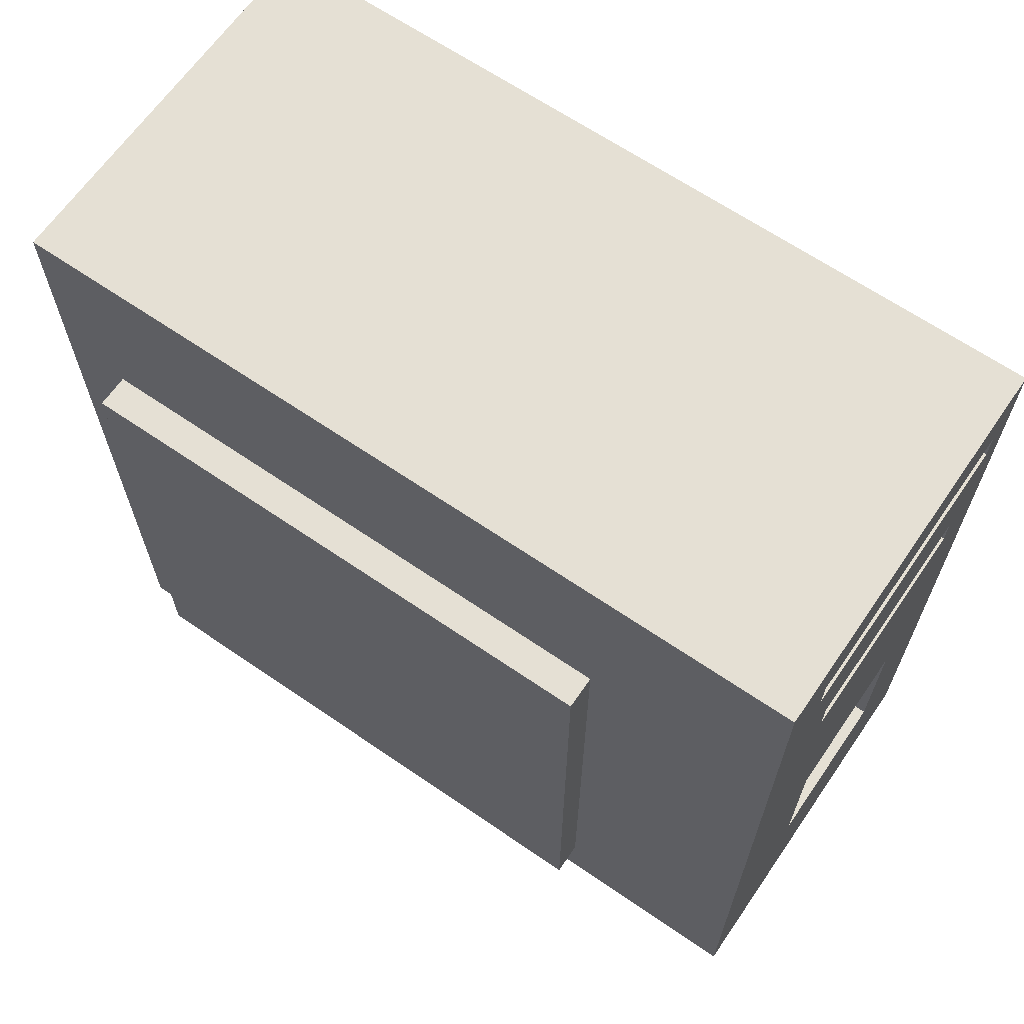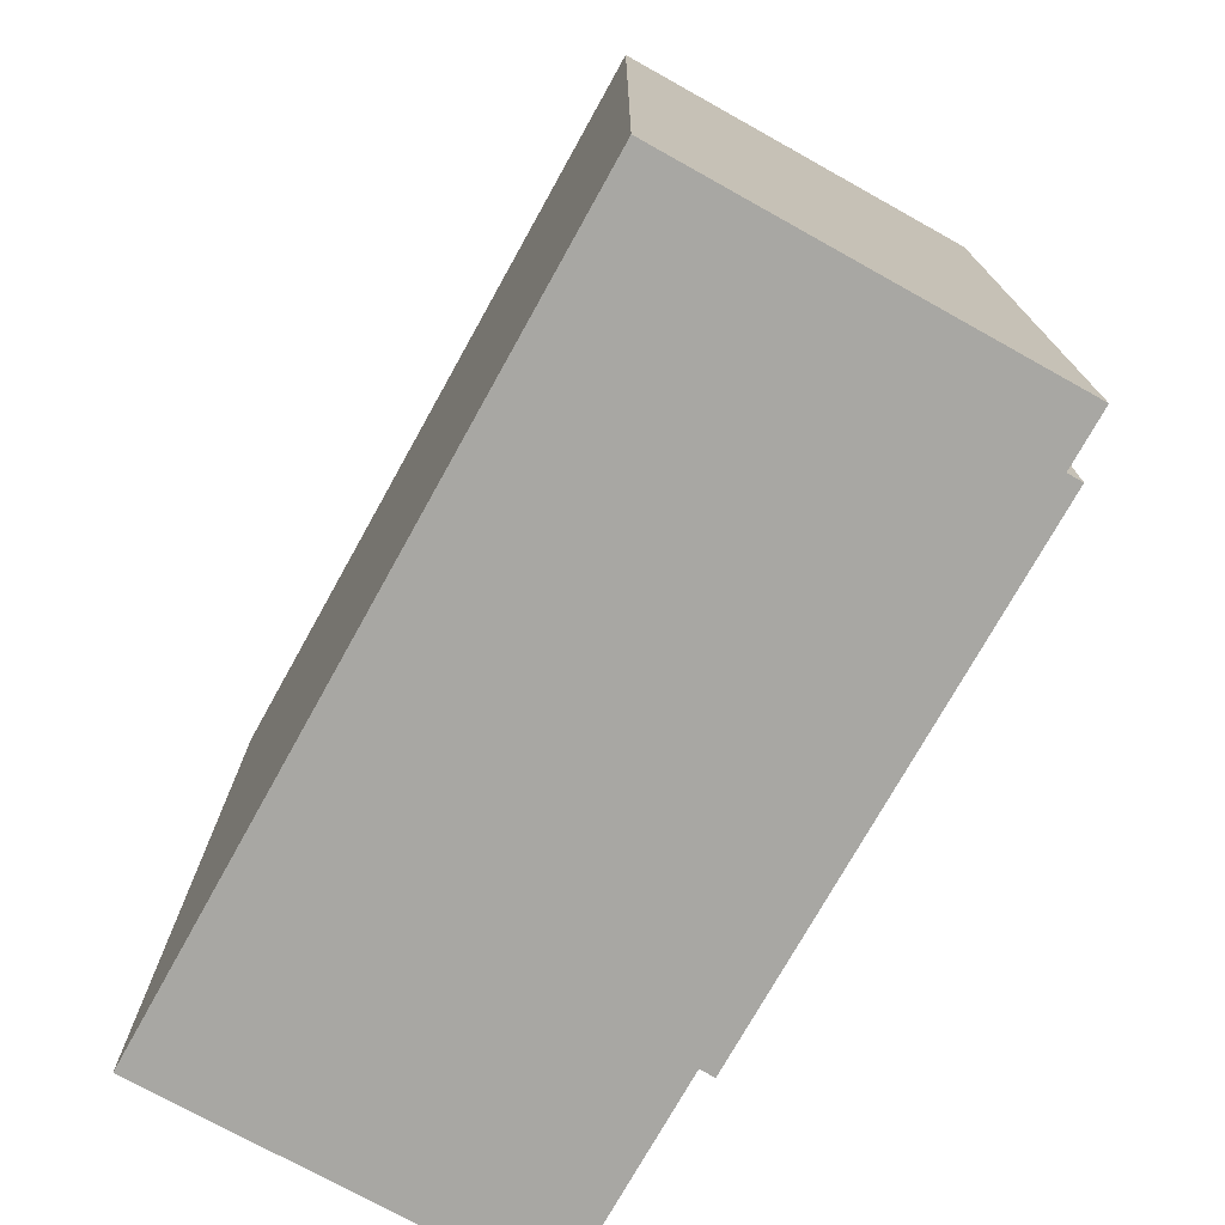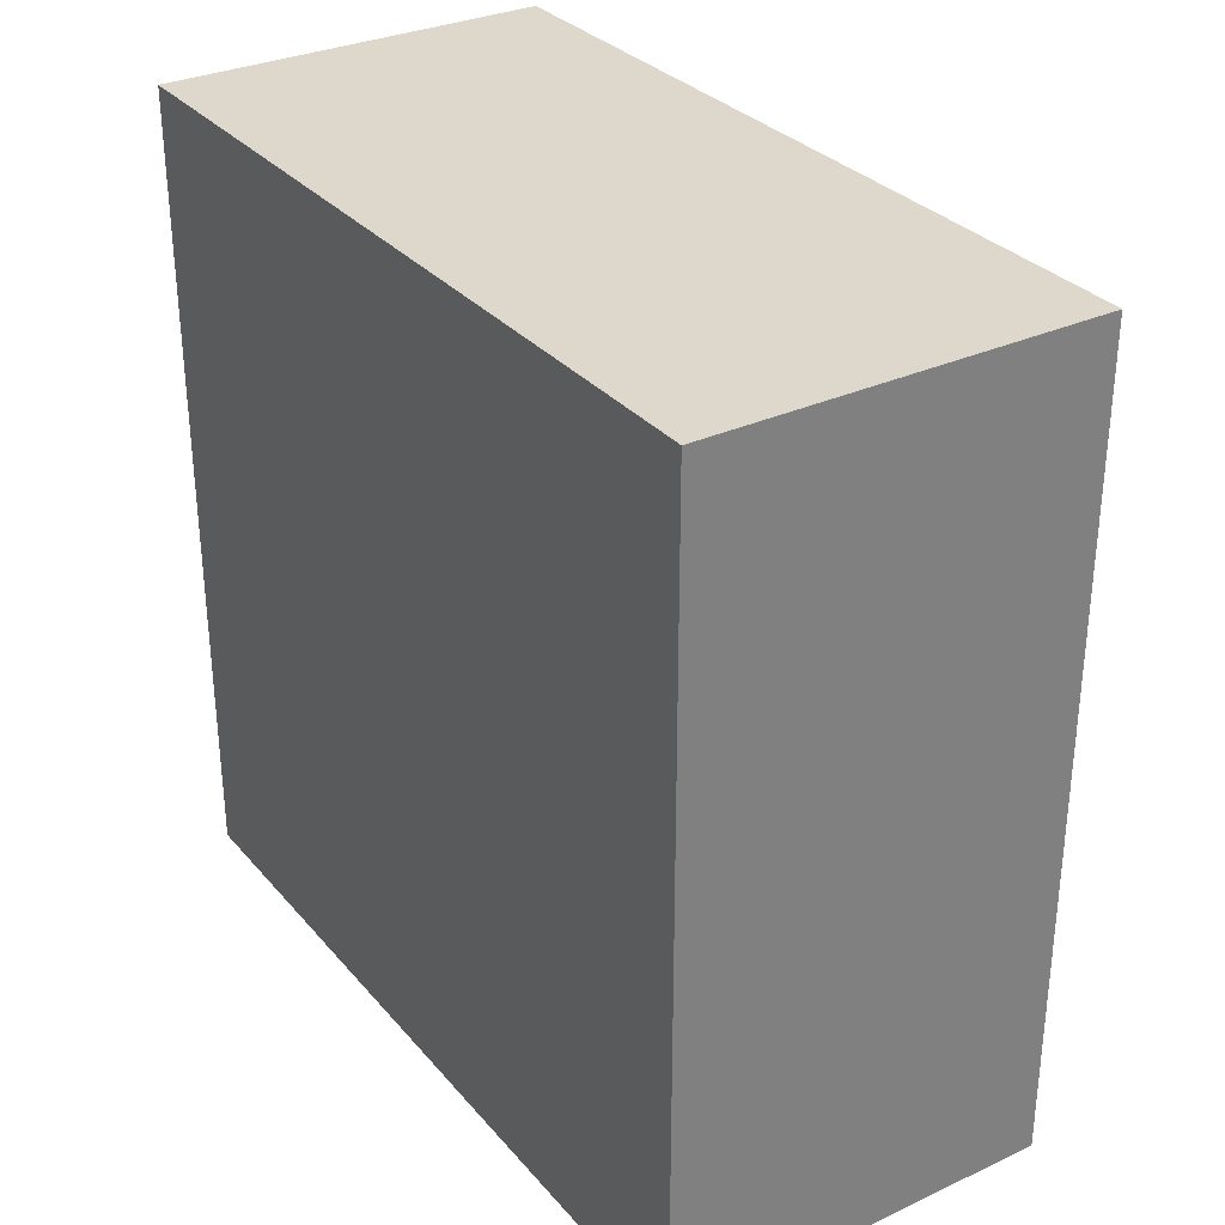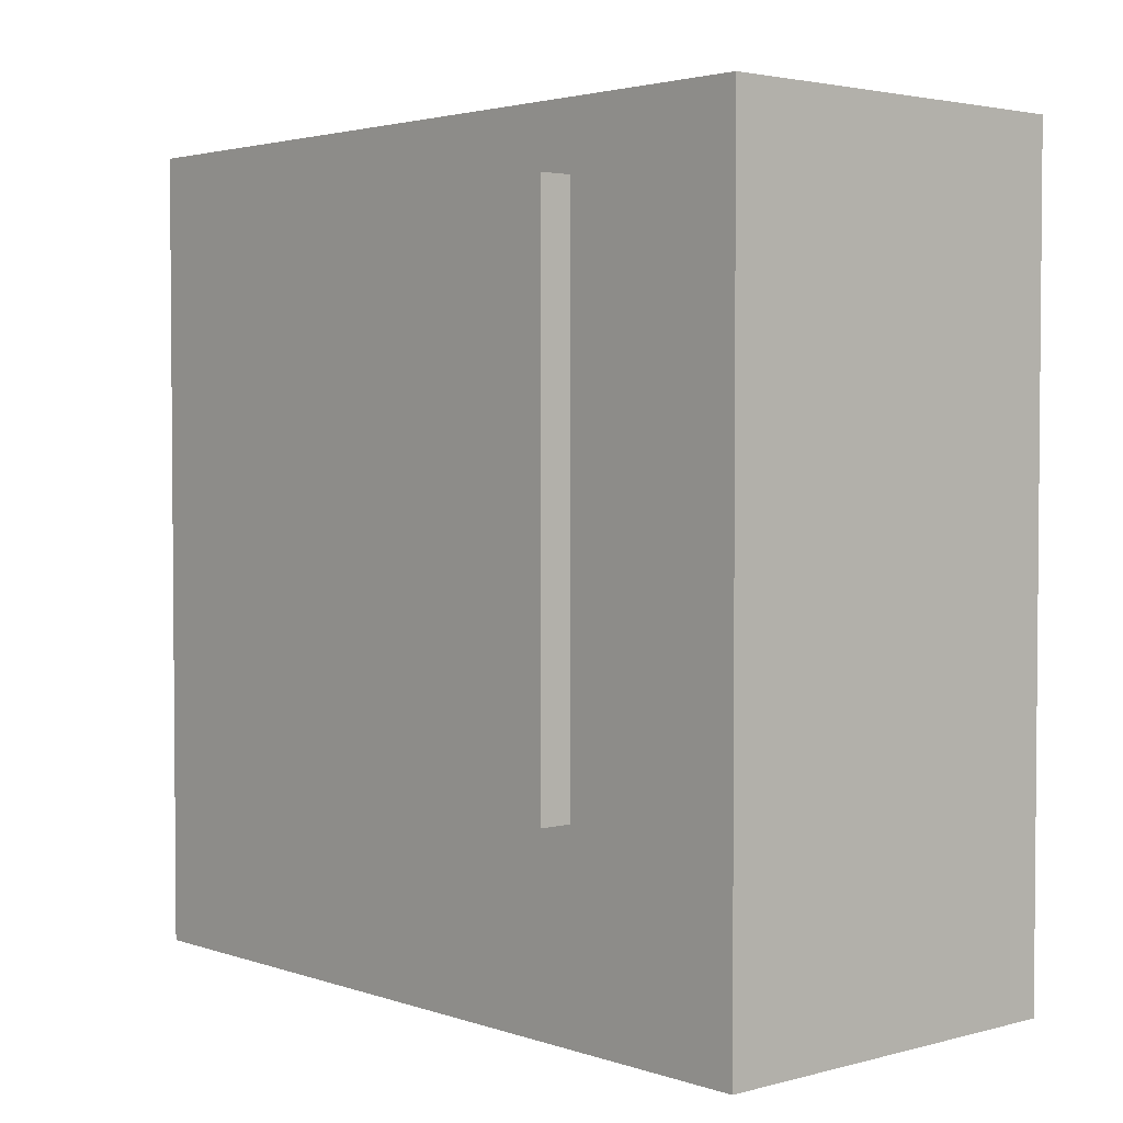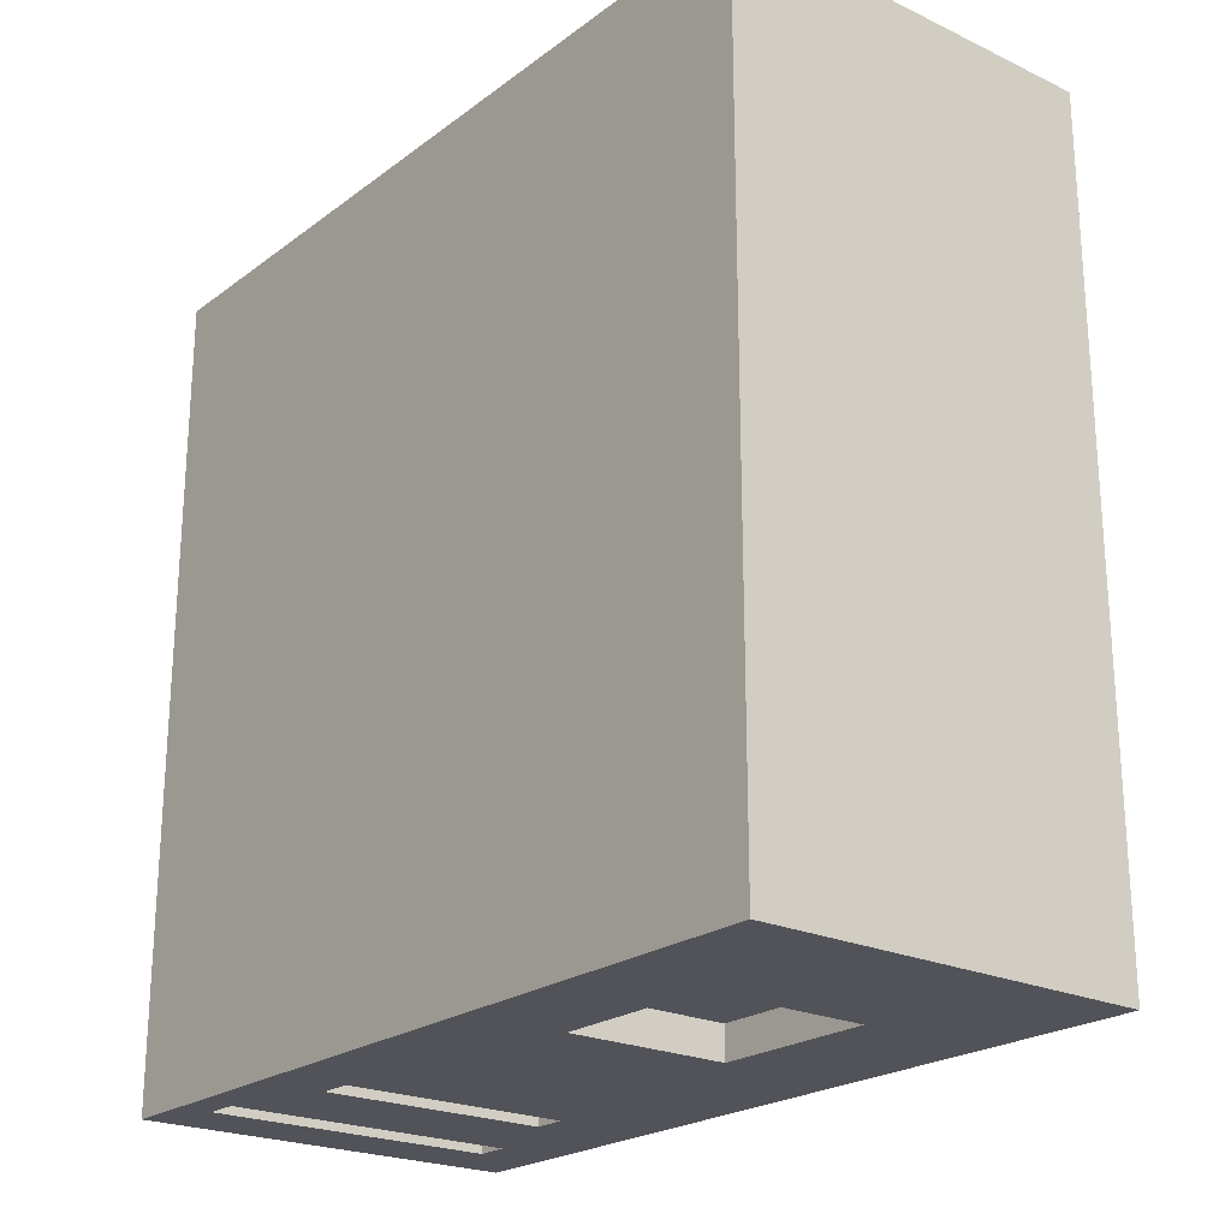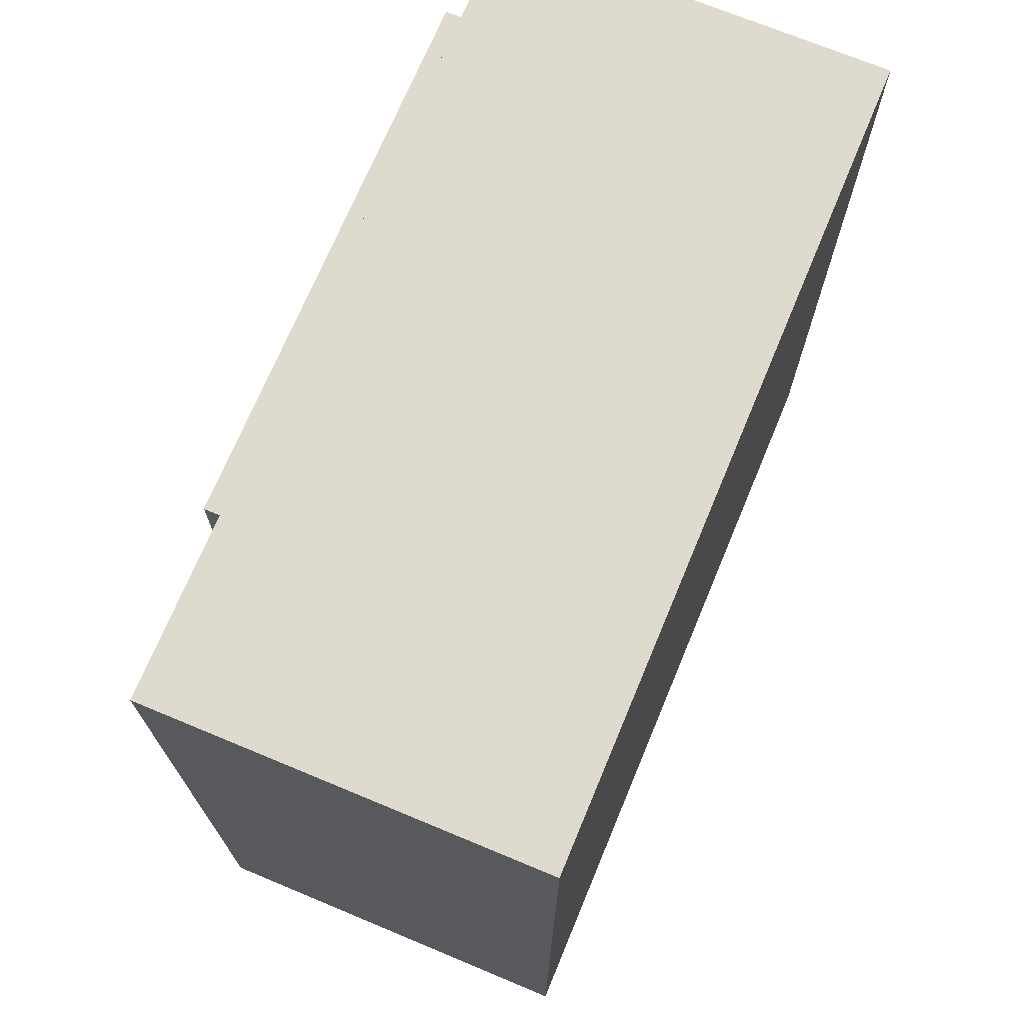
<metadata>
{"format":"obj","ext":"obj","renderer":"f3d","projection":"perspective","resolution":1024,"background":"white","views":[{"elev":65.3,"azim":124.6,"up":"+Y"},{"elev":-74.4,"azim":-29.1,"up":"+Y"},{"elev":31.3,"azim":-33.2,"up":"+Y"},{"elev":2.9,"azim":138.3,"up":"+Z"},{"elev":-22.6,"azim":-38.8,"up":"+Z"},{"elev":71.1,"azim":-157.4,"up":"+Z"}]}
</metadata>
<code>
o PC
v -0.6 0.8 1.2
v -0.6 0.8 -1.3
v -0.6 3.3 1.2
v -0.6 3.3 -1.3
v 0.2 1.3 -1.2
v 0.2 1.3 -1.3
v 0.2 1.8 -1.2
v 0.2 1.8 -1.3
v 0.3 2.6 -1.2
v 0.3 2.6 -1.3
v 0.3 2.7 -1.2
v 0.3 2.7 -1.3
v 0.4 3 -1.2
v 0.4 3 -1.3
v 0.4 3.1 -1.2
v 0.4 3.1 -1.3
v -0.5 3 -1.2
v -0.5 3 -1.3
v -0.5 3.1 -1.2
v -0.5 3.1 -1.3
v -0.4 2.6 -1.2
v -0.4 2.6 -1.3
v -0.4 2.7 -1.2
v -0.4 2.7 -1.3
v -0.3 1.3 -1.2
v -0.3 1.3 -1.3
v -0.3 1.8 -1.2
v -0.3 1.8 -1.3
v 0.6 0.8 1.2
v 0.6 0.8 -1.3
v 0.6 1 1
v 0.6 1 -0.6
v 0.6 1 -0.7
v 0.6 2.6 1
v 0.6 2.7 1
v 0.6 2.7 -0.7
v 0.6 3.3 1.2
v 0.6 3.3 -1.3
v 0.7 1 1
v 0.7 1 -0.6
v 0.7 1 -0.7
v 0.7 2.6 1
v 0.7 2.6 -0.6
v 0.7 2.7 1
v 0.7 2.7 -0.7
v -0.6 0.8 1.2
v -0.6 3.3 1.2
v 0.6 0.8 1.2
v 0.6 3.3 1.2
v 0.6 1 1
v 0.6 2.6 1
v 0.6 2.7 1
v 0.7 1 1
v 0.7 2.6 1
v 0.7 2.7 1
v 0.6 1 -0.7
v 0.6 2.7 -0.7
v 0.7 1 -0.7
v 0.7 2.7 -0.7
v -0.5 3 -1.2
v -0.5 3.1 -1.2
v -0.4 2.6 -1.2
v -0.4 2.7 -1.2
v -0.3 1.3 -1.2
v -0.3 1.8 -1.2
v 0.2 1.3 -1.2
v 0.2 1.8 -1.2
v 0.3 2.6 -1.2
v 0.3 2.7 -1.2
v 0.4 3 -1.2
v 0.4 3.1 -1.2
v -0.6 0.8 -1.3
v -0.6 3.3 -1.3
v -0.5 2.8 -1.3
v -0.5 3 -1.3
v -0.5 3.1 -1.3
v -0.4 2.4 -1.3
v -0.4 2.6 -1.3
v -0.4 2.7 -1.3
v -0.3 1.3 -1.3
v -0.3 1.8 -1.3
v 0.2 1.3 -1.3
v 0.2 1.8 -1.3
v 0.3 2.4 -1.3
v 0.3 2.6 -1.3
v 0.3 2.7 -1.3
v 0.4 2.8 -1.3
v 0.4 3 -1.3
v 0.4 3.1 -1.3
v 0.6 0.8 -1.3
v 0.6 3.3 -1.3
v -0.6 0.8 1.2
v 0.6 0.8 1.2
v -0.6 0.8 -1.3
v 0.6 0.8 -1.3
v 0.6 1 1
v 0.7 1 1
v 0.6 1 -0.6
v 0.7 1 -0.6
v 0.6 1 -0.7
v 0.7 1 -0.7
v -0.3 1.8 -1.2
v 0.2 1.8 -1.2
v -0.3 1.8 -1.3
v 0.2 1.8 -1.3
v -0.4 2.7 -1.2
v 0.3 2.7 -1.2
v -0.4 2.7 -1.3
v 0.3 2.7 -1.3
v -0.5 3.1 -1.2
v 0.4 3.1 -1.2
v -0.5 3.1 -1.3
v 0.4 3.1 -1.3
v -0.3 1.3 -1.2
v 0.2 1.3 -1.2
v -0.3 1.3 -1.3
v 0.2 1.3 -1.3
v -0.4 2.6 -1.2
v 0.3 2.6 -1.2
v -0.4 2.6 -1.3
v 0.3 2.6 -1.3
v 0.6 2.7 1
v 0.7 2.7 1
v 0.6 2.7 -0.7
v 0.7 2.7 -0.7
v -0.5 3 -1.2
v 0.4 3 -1.2
v -0.5 3 -1.3
v 0.4 3 -1.3
v -0.6 3.3 1.2
v 0.6 3.3 1.2
v -0.6 3.3 -1.3
v 0.6 3.3 -1.3
f 3 2 1
f 4 2 3
f 7 6 5
f 8 6 7
f 11 10 9
f 12 10 11
f 15 14 13
f 16 14 15
f 17 18 19
f 19 18 20
f 21 22 23
f 23 22 24
f 25 26 27
f 27 26 28
f 29 30 31
f 31 30 32
f 32 30 33
f 29 31 34
f 29 34 35
f 33 30 36
f 29 35 37
f 35 36 37
f 36 30 38
f 37 36 38
f 39 40 42
f 40 41 43
f 42 40 43
f 42 43 44
f 43 41 45
f 44 43 45
f 48 47 46
f 49 47 48
f 53 51 50
f 54 52 51
f 54 51 53
f 55 52 54
f 56 57 58
f 58 57 59
f 64 65 66
f 66 65 67
f 62 63 68
f 68 63 69
f 60 61 70
f 70 61 71
f 72 73 74
f 74 73 75
f 75 73 76
f 72 74 77
f 77 74 78
f 78 74 79
f 72 77 80
f 80 77 81
f 72 80 82
f 81 77 83
f 77 78 84
f 82 83 84
f 83 77 84
f 84 78 85
f 79 74 86
f 74 75 87
f 85 86 87
f 86 74 87
f 84 85 87
f 87 75 88
f 76 73 89
f 87 88 90
f 88 89 90
f 82 84 90
f 72 82 90
f 84 87 90
f 89 73 91
f 90 89 91
f 94 93 92
f 95 93 94
f 98 97 96
f 99 97 98
f 100 99 98
f 101 99 100
f 104 103 102
f 105 103 104
f 108 107 106
f 109 107 108
f 112 111 110
f 113 111 112
f 114 115 116
f 116 115 117
f 118 119 120
f 120 119 121
f 122 123 124
f 124 123 125
f 126 127 128
f 128 127 129
f 130 131 132
f 132 131 133

</code>
